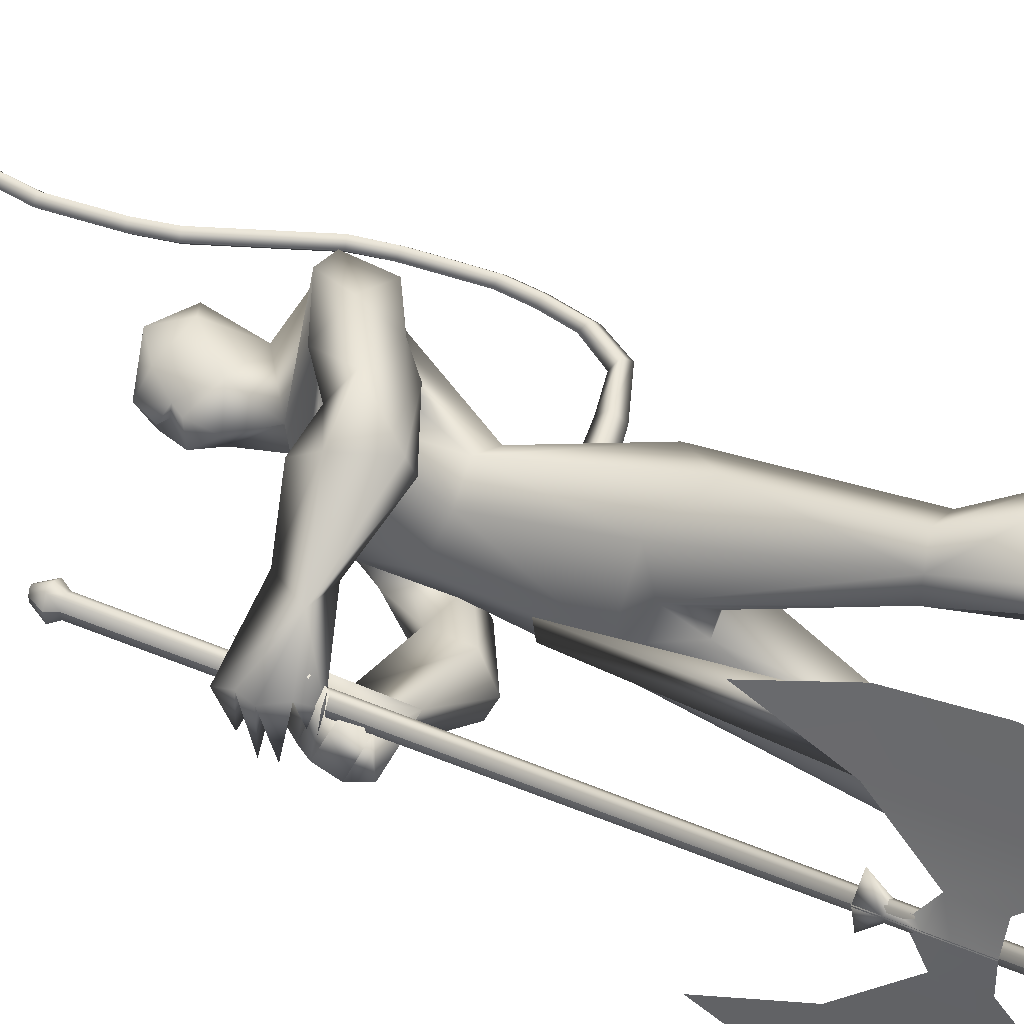
<metadata>
{"format":"obj","ext":"obj","renderer":"f3d","projection":"perspective","resolution":1024,"background":"white","views":[{"elev":46.4,"azim":115.0,"up":"+Y"}]}
</metadata>
<code>
o body.001_mesh15-geometry.001
v -0.311 -0.3472 0.1945
v -0.21 -0.2045 0.6171
v -0.2663 -0.3093 0.2403
v -0.3879 -0.2581 0.6972
v -0.4132 -0.3917 0.7132
v -0.2868 -0.2525 0.8684
v -0.3098 -0.3581 0.8944
v -0.209 -0.4086 0.9184
v -0.2819 -0.4648 0.7018
v -0.1777 -0.3766 0.2269
v -0.1211 -0.2614 0.9079
v -0.1985 -0.2069 0.8557
v -0.4795 -0.1711 1.54
v -0.3646 -0.04195 1.355
v -0.4514 0.01438 1.501
v -0.384 0.01082 1.76
v -0.4492 0.2058 1.532
v -0.3113 0.1661 1.894
v -0.3363 -0.1523 1.87
v -0.2389 -0.2092 1.905
v -0.2644 -0.3606 1.39
v -0.1264 -0.3689 0.8984
v -0.1973 -0.4116 0.5297
v -0.2363 -0.4149 0.1872
v -0.2855 -0.4412 0.02304
v 0.04817 -0.598 0.1046
v 0.2021 -0.4111 0.127
v 0.1889 -0.5145 0.1447
v -0.14 -0.2449 1.508
v -0.0726 -0.1441 1.432
v -0.153 -0.03703 1.328
v -0.02451 -0.009776 1.508
v -0.1277 -0.1524 1.915
v -0.04988 -0.009835 1.966
v -0.4446 0.01086 2
v -0.2091 0.2161 1.919
v -0.2769 0.3351 2.226
v -0.4283 0.2927 2.181
v -0.1421 0.3756 2.096
v -0.2766 0.439 2.103
v -0.4646 0.4103 2.209
v -0.4637 0.4342 2.359
v -0.4579 0.08145 2.541
v -0.4703 -0.07293 2.542
v -0.5371 -0.3278 2.138
v -0.3327 -0.2939 2.179
v -0.2083 -0.2452 2.248
v -0.1114 0.1423 1.917
v -0.1132 0.2416 1.479
v -0.06291 0.1279 1.42
v -0.1825 0.03001 1.322
v -0.3676 0.136 1.299
v -0.1691 0.2487 2.265
v -0.1241 -0.01039 2.299
v -0.3316 -0.3227 2.292
v -0.2749 0.04583 2.412
v -0.3833 -0.4137 2.339
v -0.3389 -0.1128 2.413
v -0.48 -0.4352 2.342
v -0.5028 -0.439 2.185
v -0.2781 -0.09507 2.565
v -0.2105 0.01035 2.537
v -0.2949 0.1042 2.57
v -0.4264 0.1248 2.71
v -0.5118 0.07977 2.749
v -0.5498 -0.0678 2.719
v -0.2907 0.3349 2.315
v -0.1422 0.4621 2.267
v -0.002417 0.4584 2.16
v 0.01266 0.3175 2.017
v -0.1743 0.4287 2.016
v 0.03783 0.3799 1.924
v 0.07218 0.4672 1.933
v 0.1469 0.4881 2.084
v -0.03836 0.5591 2.092
v -0.2795 0.5083 2.224
v -0.3725 0.4518 2.373
v 0.08055 0.3453 2.168
v 0.1261 0.4058 2.185
v 0.2054 0.1795 2.027
v 0.335 0.2166 2.039
v 0.2595 0.2107 2.159
v 0.3913 0.063 1.984
v 0.4573 0.07648 1.938
v 0.4915 0.1119 1.992
v 0.3258 0.003167 2.055
v 0.3511 0.06858 2.086
v 0.4968 0.07055 2.185
v 0.4615 -0.09421 2.153
v 0.5049 0.09867 2.122
v 0.4968 -0.09986 2.033
v 0.5192 0.09072 2.067
v 0.4778 -0.136 2.095
v 0.4552 -0.05246 1.968
v -0.1842 0.05989 2.62
v -0.1837 -0.04189 2.616
v -0.2565 -0.09209 2.735
v -0.4116 -0.1344 2.706
v -0.2408 -0.02165 2.688
v -0.2183 0.0558 2.666
v -0.2676 0.09876 2.74
v -0.3598 0.11 2.811
v -0.2299 0.002338 2.776
v -0.3377 -0.1097 2.809
v -0.1825 0.009154 2.688
v -0.2867 -0.284 1.957
v -0.3482 -0.4199 2.031
v -0.2878 -0.3834 1.906
v -0.1968 -0.2986 2.148
v -0.2585 -0.4273 2.136
v -0.07819 -0.3585 1.984
v 0.06473 -0.3724 1.955
v -0.002792 -0.377 1.795
v -0.01716 -0.2955 1.763
v -0.04555 -0.1931 1.829
v -0.08976 -0.2399 1.984
v 0.05462 -0.264 2.028
v 0.3157 -0.1855 1.896
v 0.2425 -0.1132 1.999
v 0.4897 -0.09545 1.886
v 0.4737 -0.07658 1.816
v 0.4746 0.05567 1.827
v 0.3673 -0.05321 1.872
v 0.2039 -0.1431 1.842
v 0.3477 0.06752 2.216
v 0.3279 -0.03886 1.988
v 0.4395 -0.0146 2.057
v 0.4649 -0.05818 2.004
v 0.4926 -0.06149 1.96
v 0.5009 0.118 1.885
v 0.4338 0.1429 1.983
v 0.4669 0.1671 1.929
v -0.338 0.2739 0.8505
v -0.3463 0.3796 0.8841
v -0.2352 0.3763 1.354
v -0.1593 0.3697 0.8784
v -0.1659 0.2633 0.8859
v -0.2499 0.22 0.8306
v -0.443 0.2968 0.6776
v -0.2744 0.2308 0.5874
v -0.3588 0.36 0.2182
v -0.335 0.3627 -0.005801
v -0.3829 0.4639 0.000983
v 0.13 0.4182 0.1117
v -0.004112 0.6204 0.09785
v 0.1272 0.5214 0.1343
v -0.2898 0.4608 0.1836
v -0.4538 0.431 0.701
v -0.3165 0.4922 0.6865
v -0.2408 0.4193 0.9
v -0.2496 0.4175 0.2077
v -0.291 -0.3039 0.008095
v -0.008015 0.01464 1.682
v -0.001615 -0.05444 1.668
v 0.07256 0.07727 0.6849
v 0.04118 -0.101 0.6413
v -0.02201 0.1261 0.6851
v -0.415 -0.005531 2.849
f 1 2 3
f 4 2 1
f 4 5 6
f 6 5 7
f 5 8 7
f 5 9 8
f 4 1 5
f 3 11 10
f 2 11 3
f 12 11 2
f 13 6 7
f 13 14 6
f 13 7 21
f 7 8 21
f 9 22 8
f 9 23 22
f 24 23 9
f 24 10 23
f 25 26 24
f 27 26 25
f 27 28 26
f 27 10 28
f 24 28 10
f 28 24 26
f 23 10 11
f 22 23 11
f 21 8 22
f 21 22 29
f 30 29 22
f 32 30 31
f 29 30 32
f 35 16 19
f 35 18 16
f 18 37 36
f 38 37 18
f 38 39 37
f 38 40 39
f 41 40 38
f 41 44 43
f 44 41 38
f 38 18 35
f 45 35 19
f 19 20 46
f 46 20 47
f 47 20 33
f 47 33 34
f 34 32 48
f 34 33 32
f 49 32 50
f 32 31 50
f 50 31 51
f 14 51 31
f 14 52 51
f 52 14 15
f 31 30 11
f 30 22 11
f 31 11 12
f 6 31 12
f 14 31 6
f 15 14 13
f 53 48 36
f 53 34 48
f 54 34 53
f 54 47 34
f 46 47 55
f 54 55 47
f 56 55 54
f 56 57 55
f 58 57 56
f 58 59 57
f 44 59 58
f 44 60 59
f 60 38 45
f 44 38 60
f 44 58 61
f 61 58 56
f 61 56 62
f 63 62 56
f 43 64 63
f 65 64 43
f 66 65 43
f 66 43 44
f 43 63 56
f 56 67 77
f 56 54 67
f 67 54 53
f 37 67 53
f 67 37 68
f 39 69 37
f 39 70 69
f 71 70 39
f 72 70 71
f 71 73 72
f 73 40 75
f 40 73 71
f 71 39 40
f 40 76 75
f 40 41 76
f 41 42 76
f 76 42 77
f 77 42 56
f 43 56 42
f 42 41 43
f 67 68 77
f 76 77 68
f 75 76 68
f 68 37 69
f 70 78 69
f 74 69 79
f 75 69 74
f 75 68 69
f 73 75 74
f 69 78 79
f 72 80 70
f 72 81 80
f 73 81 72
f 73 74 81
f 79 78 82
f 70 82 78
f 70 80 82
f 80 84 83
f 80 81 84
f 81 85 84
f 74 82 81
f 74 79 82
f 82 86 87
f 82 87 88
f 88 87 89
f 87 90 89
f 83 87 80
f 85 87 83
f 87 85 91
f 85 92 91
f 85 81 92
f 81 90 92
f 81 88 90
f 81 82 88
f 90 88 89
f 90 93 92
f 87 93 90
f 87 92 93
f 87 91 92
f 83 94 85
f 83 84 94
f 85 94 84
f 80 87 86
f 80 86 82
f 37 53 36
f 66 44 98
f 44 61 98
f 95 62 63
f 95 96 62
f 61 96 97
f 96 61 62
f 61 97 98
f 97 96 99
f 99 96 100
f 100 96 95
f 100 95 63
f 63 101 100
f 63 64 101
f 64 102 101
f 102 103 101
f 104 97 103
f 98 97 104
f 103 97 99
f 99 105 103
f 100 105 99
f 100 103 105
f 101 103 100
f 38 35 45
f 45 19 46
f 45 46 106
f 60 45 107
f 45 106 107
f 108 107 106
f 110 111 109
f 113 112 111
f 108 114 113
f 114 108 115
f 108 106 115
f 107 108 113
f 113 110 107
f 113 111 110
f 110 109 57
f 55 57 109
f 110 57 59
f 107 110 60
f 60 110 59
f 55 109 46
f 106 46 116
f 109 116 46
f 109 111 116
f 111 117 116
f 112 117 111
f 106 116 115
f 113 118 112
f 113 114 118
f 115 116 119
f 117 119 116
f 112 119 117
f 112 118 119
f 121 120 118
f 123 122 121
f 123 120 122
f 114 115 124
f 114 124 118
f 124 121 118
f 124 123 121
f 115 119 124
f 124 119 125
f 119 127 126
f 118 127 119
f 118 128 127
f 118 129 128
f 120 129 118
f 120 130 129
f 123 130 120
f 123 129 130
f 123 126 129
f 124 126 123
f 125 126 124
f 126 125 119
f 126 131 128
f 127 131 126
f 131 127 128
f 126 128 132
f 128 129 132
f 126 132 129
f 122 120 121
f 52 133 51
f 17 133 52
f 17 134 133
f 17 135 134
f 50 136 49
f 50 137 136
f 51 137 50
f 51 138 137
f 133 138 51
f 139 138 133
f 139 140 138
f 141 140 139
f 143 142 141
f 143 144 142
f 145 144 143
f 145 146 144
f 145 147 146
f 143 147 145
f 148 143 141
f 143 148 147
f 148 149 147
f 139 148 141
f 148 150 149
f 148 134 150
f 148 133 134
f 148 139 133
f 134 135 150
f 135 136 150
f 135 49 136
f 149 150 136
f 149 136 147
f 136 137 147
f 147 137 151
f 141 151 137
f 141 142 151
f 142 144 151
f 146 151 144
f 147 151 146
f 140 141 137
f 138 140 137
f 15 17 52
f 152 10 27
f 3 10 152
f 1 3 152
f 1 152 25
f 152 27 25
f 25 24 1
f 1 24 5
f 5 24 9
f 4 6 12
f 4 12 2
f 154 155 153
f 154 156 155
f 154 153 157
f 154 157 156
f 156 157 155
f 98 104 66
f 65 66 158
f 66 104 158
f 103 102 158
f 155 157 153
f 102 64 65
f 102 65 158
f 104 103 158
f 16 15 13
f 16 17 15
f 18 17 16
f 17 18 36
f 19 16 13
f 13 20 19
f 13 21 20
f 33 29 32
f 20 29 33
f 20 21 29
f 48 32 49
f 17 36 135
f 36 49 135
f 36 48 49
o body_mesh15-geometry
v -0.3694 0.01417 1.696
v -0.6103 0.03034 1.723
v -0.371 0.06293 1.744
v -0.6019 0.07073 1.762
v -0.3774 0.01462 1.792
v -0.5996 0.03204 1.802
v -0.3766 -0.03424 1.744
v -0.608 -0.008356 1.764
v -0.7854 0.04441 1.787
v -0.7573 0.07781 1.806
v -0.7327 0.04435 1.829
v -0.7608 0.01096 1.81
v -0.8864 0.06551 2.045
v -0.8583 0.09233 2.048
v -0.8322 0.06425 2.055
v -0.8602 0.03743 2.052
v -0.8874 0.0781 2.276
v -0.8591 0.1049 2.275
v -0.8322 0.07674 2.277
v -0.8604 0.04994 2.278
v -0.8503 0.08697 2.54
v -0.8255 0.1157 2.531
v -0.7978 0.08947 2.524
v -0.8226 0.06074 2.532
v -0.7521 0.09624 2.77
v -0.7274 0.125 2.761
v -0.6997 0.09873 2.753
v -0.7245 0.07001 2.762
v -0.6766 0.1051 3.006
v -0.6498 0.1334 3.007
v -0.6214 0.1067 3.008
v -0.6483 0.07839 3.007
v -0.6598 0.1093 3.238
v -0.633 0.1376 3.238
v -0.6047 0.1108 3.239
v -0.6315 0.08255 3.239
v -0.7107 0.1276 3.475
v -0.6876 0.1583 3.481
v -0.6598 0.1346 3.495
v -0.683 0.1039 3.488
v -0.8481 0.1792 3.644
v -0.8272 0.2088 3.658
v -0.812 0.1851 3.685
v -0.8328 0.1555 3.671
v -1.014 0.1563 3.693
v -1.019 0.1896 3.712
v -1.013 0.1709 3.746
v -1.008 0.1375 3.726
v -1.062 0.1515 3.712
v -1.064 0.1712 3.724
v -1.061 0.1601 3.743
v -1.058 0.1404 3.732
v -0.7004 0.1011 2.891
v -0.6727 0.0749 2.883
v -0.6479 0.1036 2.875
v -0.6756 0.1298 2.882
v -0.6732 0.114 3.351
v -0.6455 0.09028 3.365
v -0.6223 0.121 3.371
v -0.6501 0.1446 3.357
v -0.6682 0.1072 3.122
v -0.6399 0.08047 3.123
v -0.6131 0.1087 3.123
v -0.6414 0.1355 3.122
v -0.8755 0.08406 2.404
v -0.8486 0.0559 2.405
v -0.8203 0.08271 2.404
v -0.8472 0.1109 2.403
v -0.8966 0.07273 2.157
v -0.8705 0.04465 2.164
v -0.8424 0.07147 2.167
v -0.8685 0.09955 2.161
v -0.8012 0.09161 2.655
v -0.7735 0.06538 2.647
v -0.7488 0.0941 2.638
v -0.7765 0.1203 2.646
v -0.7635 0.1504 3.558
v -0.7482 0.1267 3.585
v -0.7274 0.1563 3.6
v -0.7427 0.18 3.573
v -0.914 0.1732 3.675
v -0.9076 0.1539 3.708
v -0.9122 0.1873 3.728
v -0.9185 0.2062 3.695
v -0.855 0.05556 1.899
v -0.8327 0.02511 1.92
v -0.8071 0.05551 1.938
v -0.8294 0.08596 1.916
v -0.4942 0.02072 1.701
v -0.4863 0.06571 1.743
v -0.4852 0.02267 1.789
v -0.4931 -0.02233 1.746
f 247 160 162
f 248 162 164
f 160 166 167
f 250 166 247
f 249 164 250
f 159 161 165
f 243 244 174
f 166 164 170
f 164 162 168
f 162 160 167
f 227 228 178
f 244 245 173
f 245 246 173
f 246 243 172
f 223 224 182
f 228 229 177
f 229 230 177
f 230 227 176
f 231 232 186
f 224 225 181
f 225 226 181
f 226 223 180
f 211 212 190
f 232 233 185
f 233 234 185
f 234 231 184
f 219 220 194
f 212 213 189
f 213 214 189
f 214 211 188
f 215 216 198
f 220 221 193
f 221 222 193
f 222 219 192
f 235 236 202
f 216 217 197
f 217 218 197
f 218 215 196
f 239 240 206
f 236 237 201
f 237 238 201
f 238 235 200
f 203 206 210
f 240 241 205
f 241 242 205
f 242 239 204
f 208 207 209
f 206 205 209
f 205 204 209
f 204 203 208
f 183 186 212
f 186 185 213
f 185 184 213
f 184 183 214
f 191 194 216
f 194 193 217
f 193 192 217
f 192 191 218
f 187 190 220
f 190 189 221
f 189 188 221
f 188 187 222
f 175 178 224
f 178 177 225
f 177 176 225
f 176 175 226
f 171 174 228
f 174 173 229
f 173 172 229
f 172 171 230
f 179 182 232
f 182 181 233
f 181 180 233
f 180 179 234
f 195 198 236
f 198 197 237
f 197 196 237
f 196 195 238
f 199 202 240
f 202 201 240
f 201 200 241
f 200 199 239
f 167 170 244
f 170 169 245
f 169 168 245
f 168 167 246
f 159 247 161
f 161 248 163
f 165 250 159
f 163 249 165
f 248 247 162
f 249 248 164
f 166 170 167
f 166 160 247
f 164 166 250
f 161 163 165
f 171 243 174
f 164 169 170
f 169 164 168
f 168 162 167
f 175 227 178
f 174 244 173
f 246 172 173
f 243 171 172
f 179 223 182
f 178 228 177
f 230 176 177
f 227 175 176
f 183 231 186
f 182 224 181
f 226 180 181
f 223 179 180
f 187 211 190
f 186 232 185
f 234 184 185
f 231 183 184
f 191 219 194
f 190 212 189
f 214 188 189
f 211 187 188
f 195 215 198
f 194 220 193
f 222 192 193
f 219 191 192
f 199 235 202
f 198 216 197
f 218 196 197
f 215 195 196
f 203 239 206
f 202 236 201
f 238 200 201
f 235 199 200
f 207 203 210
f 206 240 205
f 242 204 205
f 239 203 204
f 207 210 209
f 210 206 209
f 204 208 209
f 203 207 208
f 211 183 212
f 212 186 213
f 184 214 213
f 183 211 214
f 215 191 216
f 216 194 217
f 192 218 217
f 191 215 218
f 219 187 220
f 220 190 221
f 188 222 221
f 187 219 222
f 223 175 224
f 224 178 225
f 176 226 225
f 175 223 226
f 227 171 228
f 228 174 229
f 172 230 229
f 171 227 230
f 231 179 232
f 232 182 233
f 180 234 233
f 179 231 234
f 235 195 236
f 236 198 237
f 196 238 237
f 195 235 238
f 239 199 240
f 201 241 240
f 200 242 241
f 242 200 239
f 243 167 244
f 244 170 245
f 168 246 245
f 167 243 246
f 247 248 161
f 248 249 163
f 250 247 159
f 249 250 165
o Cylinder_Cylinder.001
v 0.361 0.02834 2.608
v 0.399 0.03529 0.4025
v 0.3444 0.01762 2.608
v 0.3868 0.02747 0.4023
v 0.3509 -0.01843 2.608
v 0.3916 0.001161 0.4022
v 0.3702 -0.02264 2.608
v 0.4057 -0.001916 0.4024
v 0.3869 -0.01193 2.608
v 0.4179 0.005905 0.4027
v 0.3804 0.02413 2.608
v 0.4131 0.03222 0.4028
v 0.357 0.04792 2.64
v 0.3273 0.02889 2.639
v 0.3389 -0.03513 2.639
v 0.3733 -0.04262 2.639
v 0.4029 -0.02359 2.64
v 0.3914 0.04043 2.64
v 0.3616 0.01648 2.695
v 0.3524 0.01052 2.695
v 0.356 -0.009526 2.695
v 0.3668 -0.01187 2.695
v 0.376 -0.005911 2.695
v 0.3724 0.01413 2.695
v 0.3961 0.05226 0.3951
v 0.3728 0.03732 0.3946
v 0.3819 -0.01291 0.3945
v 0.4089 -0.01879 0.3949
v 0.4321 -0.003852 0.3954
v 0.423 0.04638 0.3955
v 0.398 0.04282 0.3812
v 0.381 0.03189 0.3809
v 0.3876 -0.004874 0.3807
v 0.4074 -0.009173 0.381
v 0.4244 0.001756 0.3814
v 0.4178 0.03852 0.3815
v 0.4266 0.05061 0.3413
v 0.4369 -0.006208 0.3411
v 0.4106 -0.0231 0.3405
v 0.3801 -0.01645 0.3401
v 0.3698 0.04036 0.3403
v 0.3961 0.05725 0.3408
v 0.3157 0.4237 1.115
v 0.3349 0.431 -0.03839
v 0.3721 -0.002168 0.79
v 0.4229 0.007008 0.7836
v 0.4281 0.008969 0.4711
v 0.3 0.5677 0.5387
v 0.427 0.008553 0.5373
v 0.3098 0.5414 0.2503
v 0.4275 0.008761 0.5042
v 0.4264 0.008345 0.5705
v 0.3002 0.5377 0.827
v 0.3934 0.1153 0.608
v 0.3958 0.1162 0.4669
v 0.3491 0.3043 0.8137
v 0.3583 0.3077 0.2623
v 0.4254 0.007958 0.6321
v 0.4067 0.0331 0.6593
v 0.3813 0.0939 0.7735
v 0.3733 -0.001746 0.7227
v 0.4239 0.007412 0.7191
v 0.3834 0.01669 0.699
v 0.4082 0.02401 0.7056
v 0.3736 -0.041 2.608
v 0.409 -0.02027 0.4024
v 0.3542 -0.03678 2.607
v 0.3949 -0.01719 0.4021
v 0.3418 -0.01093 2.607
v 0.3854 0.004156 0.4021
v 0.3477 -0.000729 2.608
v 0.3901 0.009117 0.4022
v 0.3644 0.009988 2.608
v 0.4023 0.01694 0.4025
v 0.3837 0.005772 2.608
v 0.4164 0.01386 0.4027
v 0.3928 -0.001731 2.608
v 0.4226 0.01087 0.4028
v 0.3902 -0.03028 2.608
v 0.4212 -0.01245 0.4026
v 0.3766 -0.06097 2.639
v 0.3422 -0.05349 2.639
v 0.3215 -0.01469 2.639
v 0.3306 0.01054 2.639
v 0.3603 0.02957 2.64
v 0.3947 0.02208 2.64
v 0.412 0.001638 2.64
v 0.4062 -0.04194 2.64
v 0.3701 -0.03022 2.695
v 0.3593 -0.02788 2.695
v 0.3517 -0.009429 2.694
v 0.3557 -0.007835 2.695
v 0.365 -0.001876 2.695
v 0.3757 -0.00422 2.695
v 0.38 -0.004317 2.695
v 0.3793 -0.02426 2.695
v 0.4122 -0.03714 0.3948
v 0.3852 -0.03127 0.3944
v 0.3686 0.001153 0.3943
v 0.3761 0.01897 0.3946
v 0.3994 0.0339 0.3951
v 0.4264 0.02803 0.3955
v 0.4396 0.01396 0.3956
v 0.4354 -0.02221 0.3953
v 0.4107 -0.02753 0.381
v 0.3909 -0.02323 0.3807
v 0.3784 0.002957 0.3806
v 0.3843 0.01354 0.3808
v 0.4013 0.02446 0.3812
v 0.4211 0.02016 0.3815
v 0.4303 0.01233 0.3816
v 0.4277 -0.0166 0.3813
v 0.4057 0.008134 0.3034
v 0.4402 -0.02456 0.341
v 0.4452 0.01514 0.3414
v 0.43 0.03225 0.3412
v 0.3994 0.0389 0.3407
v 0.3731 0.02201 0.3402
v 0.3649 0.000654 0.3399
v 0.3834 -0.03481 0.34
v 0.4139 -0.04145 0.3405
v 0.4675 -0.4178 1.112
v 0.4867 -0.4106 -0.04115
v 0.3712 0.002989 0.79
v 0.4219 0.01216 0.7837
v 0.4271 0.01413 0.4711
v 0.5024 -0.5545 0.5351
v 0.426 0.01371 0.5374
v 0.5022 -0.5246 0.2468
v 0.4266 0.01392 0.5042
v 0.4255 0.0135 0.5705
v 0.4926 -0.5282 0.8235
v 0.432 -0.09846 0.6073
v 0.4343 -0.09757 0.4662
v 0.4568 -0.2923 0.8118
v 0.4659 -0.2889 0.2603
v 0.4245 0.01311 0.6321
v 0.4158 -0.01714 0.6591
v 0.4133 -0.08371 0.7729
v 0.3723 0.003411 0.7227
v 0.423 0.01257 0.7192
v 0.3882 -0.01018 0.6989
v 0.414 -0.008396 0.7055
f 251 252 253
f 253 254 320
f 319 320 256
f 255 256 257
f 257 258 259
f 259 260 327
f 252 262 275
f 261 262 251
f 327 328 261
f 261 251 268
f 268 263 274
f 327 261 268
f 259 327 337
f 257 259 266
f 255 257 266
f 319 255 333
f 253 319 264
f 251 253 263
f 269 270 274
f 337 268 345
f 267 337 273
f 266 267 272
f 265 266 272
f 333 265 271
f 264 333 341
f 263 264 269
f 275 280 281
f 262 328 280
f 328 260 353
f 260 258 279
f 258 256 277
f 256 320 349
f 320 254 276
f 254 252 276
f 280 353 361
f 353 279 285
f 279 278 285
f 278 277 283
f 277 349 283
f 349 276 357
f 276 275 281
f 291 292 363
f 369 291 363
f 290 369 363
f 289 290 363
f 288 289 363
f 365 288 363
f 287 365 363
f 292 287 363
f 282 281 292
f 357 282 291
f 283 357 369
f 284 283 289
f 285 284 288
f 361 285 365
f 286 361 287
f 281 286 292
f 295 311 312
f 296 312 310
f 312 308 314
f 310 312 314
f 295 310 311
f 310 295 296
f 313 310 314
f 310 313 311
f 306 303 293
f 315 317 316
f 317 319 320
f 319 321 322
f 321 323 322
f 323 325 324
f 325 327 326
f 316 347 354
f 329 315 330
f 327 329 328
f 329 338 331
f 338 346 339
f 327 337 338
f 325 336 337
f 323 335 336
f 321 334 335
f 319 333 321
f 317 332 319
f 315 331 317
f 339 346 340
f 337 345 338
f 336 344 337
f 335 343 344
f 334 342 343
f 333 341 342
f 332 340 341
f 331 339 332
f 347 355 362
f 330 354 328
f 328 353 326
f 326 352 351
f 324 351 322
f 322 350 349
f 320 349 348
f 318 348 316
f 354 362 361
f 353 361 360
f 352 360 359
f 351 359 350
f 350 358 349
f 349 357 348
f 348 356 347
f 370 363 371
f 369 363 370
f 368 363 369
f 367 363 368
f 366 363 367
f 365 363 366
f 364 363 365
f 371 363 364
f 356 370 355
f 357 369 370
f 358 368 369
f 359 367 358
f 360 366 367
f 361 365 360
f 362 364 361
f 355 371 362
f 374 375 391
f 375 389 391
f 391 393 387
f 389 393 391
f 374 390 389
f 389 375 374
f 392 393 389
f 389 390 392
f 382 385 372
f 252 254 253
f 319 253 320
f 255 319 256
f 256 258 257
f 258 260 259
f 260 328 327
f 262 280 275
f 262 252 251
f 328 262 261
f 251 263 268
f 263 269 274
f 337 327 268
f 267 259 337
f 259 267 266
f 265 255 266
f 255 265 333
f 319 333 264
f 253 264 263
f 274 270 345
f 270 341 345
f 345 341 273
f 341 271 273
f 271 272 273
f 268 274 345
f 337 345 273
f 267 273 272
f 271 265 272
f 341 333 271
f 270 264 341
f 264 270 269
f 280 286 281
f 328 353 280
f 260 279 353
f 258 278 279
f 278 258 277
f 277 256 349
f 349 320 276
f 252 275 276
f 286 280 361
f 361 353 285
f 278 284 285
f 284 278 283
f 349 357 283
f 276 282 357
f 282 276 281
f 291 282 292
f 369 357 291
f 290 283 369
f 283 290 289
f 284 289 288
f 285 288 365
f 361 365 287
f 286 287 292
f 296 295 312
f 308 309 314
f 307 294 300
f 307 300 298
f 306 298 303
f 307 298 306
f 307 306 304
f 308 304 309
f 302 304 308
f 297 305 301
f 305 307 304
f 301 305 304
f 299 301 304
f 302 299 304
f 317 318 316
f 318 317 320
f 320 319 322
f 323 324 322
f 325 326 324
f 327 328 326
f 330 316 354
f 315 316 330
f 329 330 328
f 315 329 331
f 331 338 339
f 329 327 338
f 327 325 337
f 325 323 336
f 323 321 335
f 333 334 321
f 332 333 319
f 331 332 317
f 340 346 341
f 346 345 341
f 341 345 342
f 345 344 342
f 344 343 342
f 345 346 338
f 344 345 337
f 336 335 344
f 335 334 343
f 334 333 342
f 333 332 341
f 339 340 332
f 354 347 362
f 354 353 328
f 353 352 326
f 324 326 351
f 351 350 322
f 320 322 349
f 318 320 348
f 348 347 316
f 353 354 361
f 352 353 360
f 351 352 359
f 359 358 350
f 358 357 349
f 357 356 348
f 356 355 347
f 370 371 355
f 356 357 370
f 357 358 369
f 367 368 358
f 359 360 367
f 365 366 360
f 364 365 361
f 371 364 362
f 390 374 391
f 393 388 387
f 373 386 379
f 379 386 377
f 377 385 382
f 377 386 385
f 385 386 383
f 383 387 388
f 383 381 387
f 384 376 380
f 386 384 383
f 384 380 383
f 380 378 383
f 378 381 383

</code>
